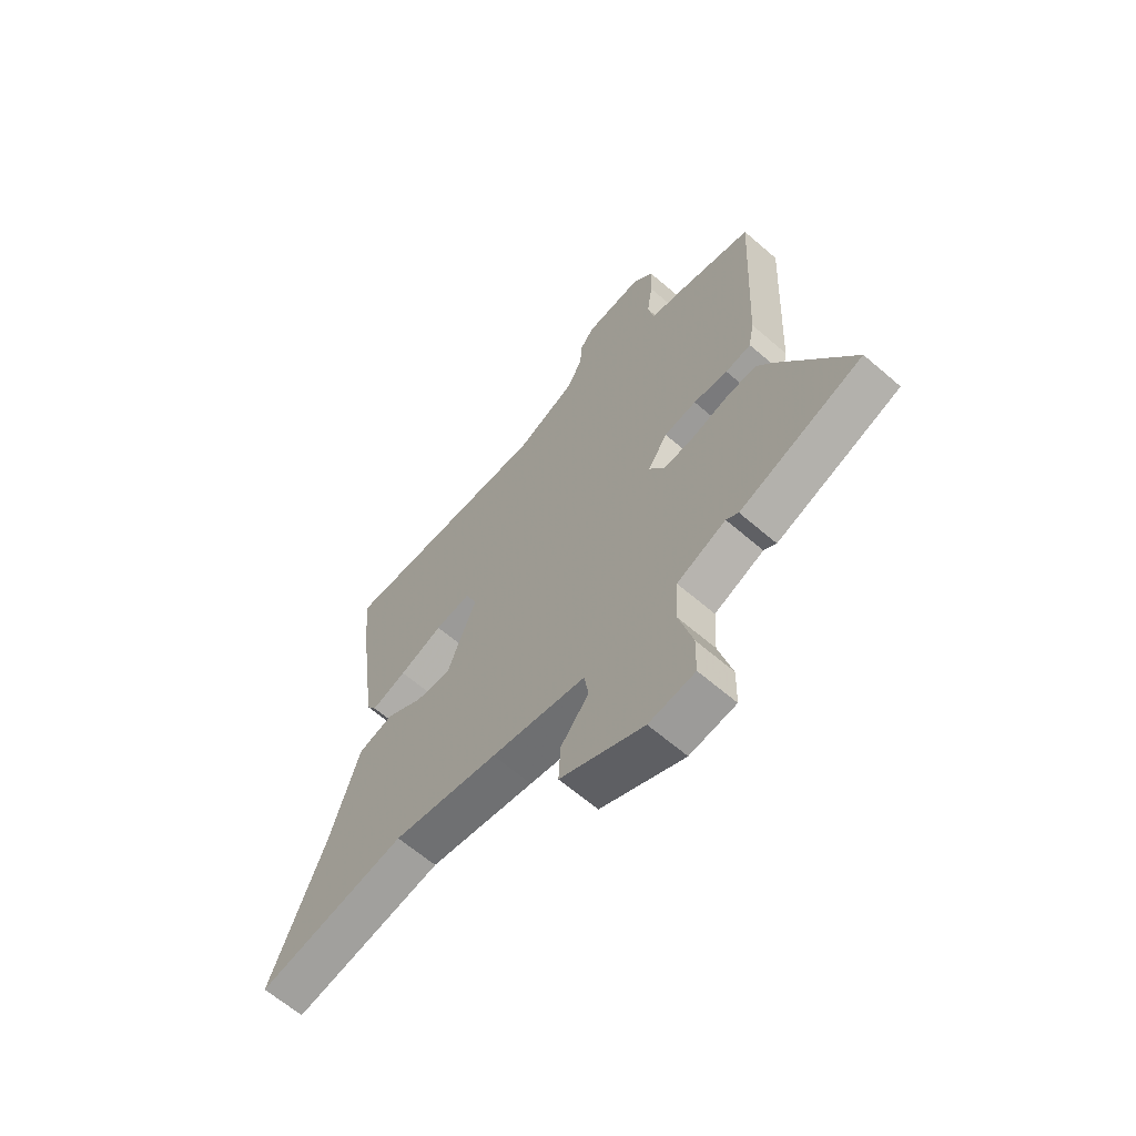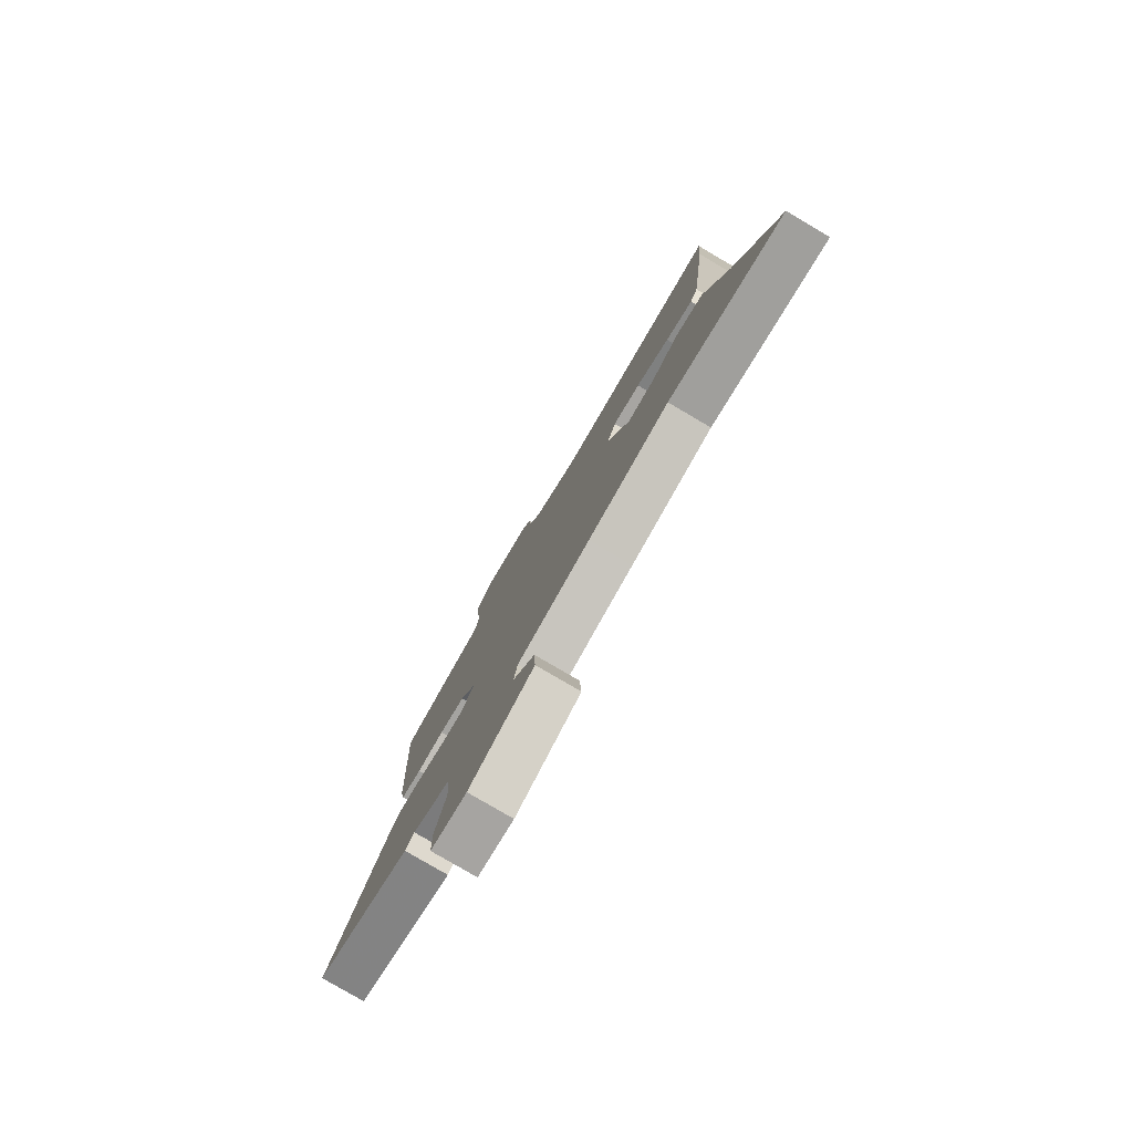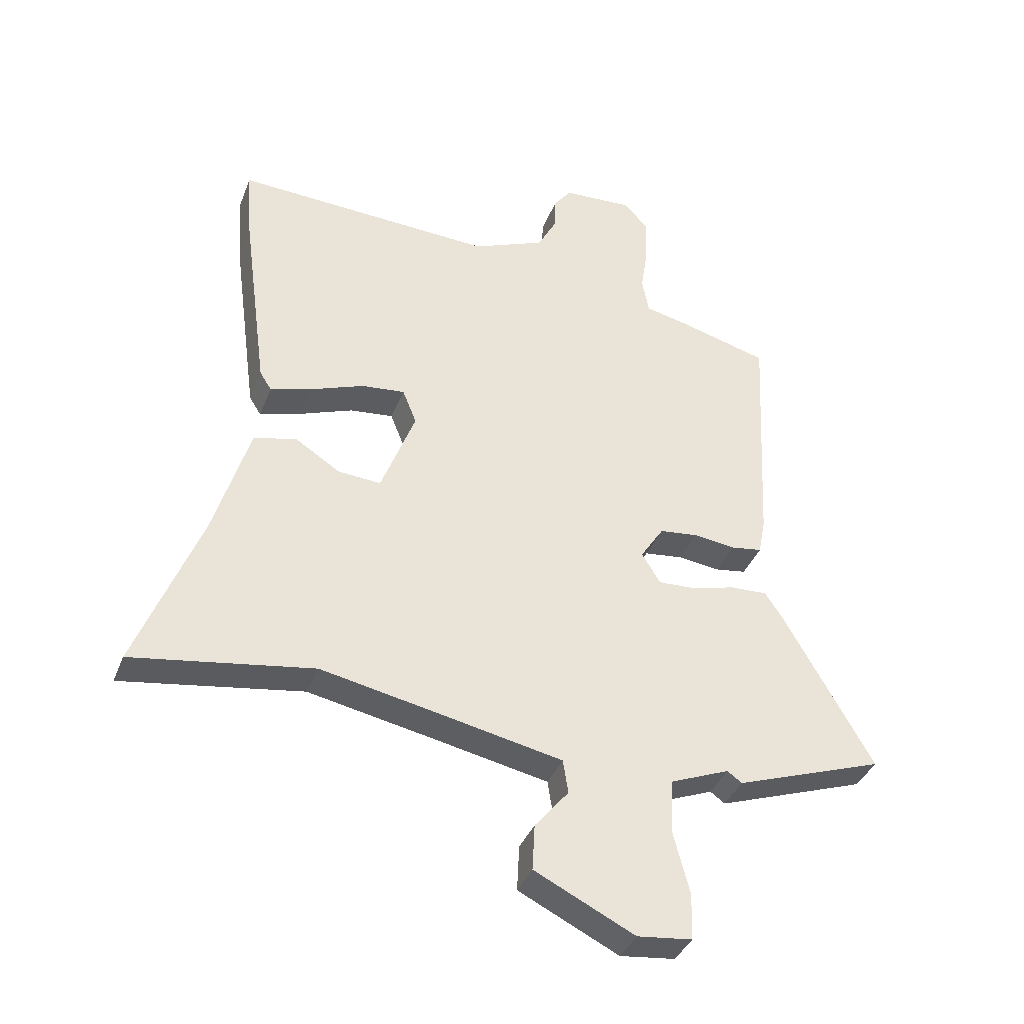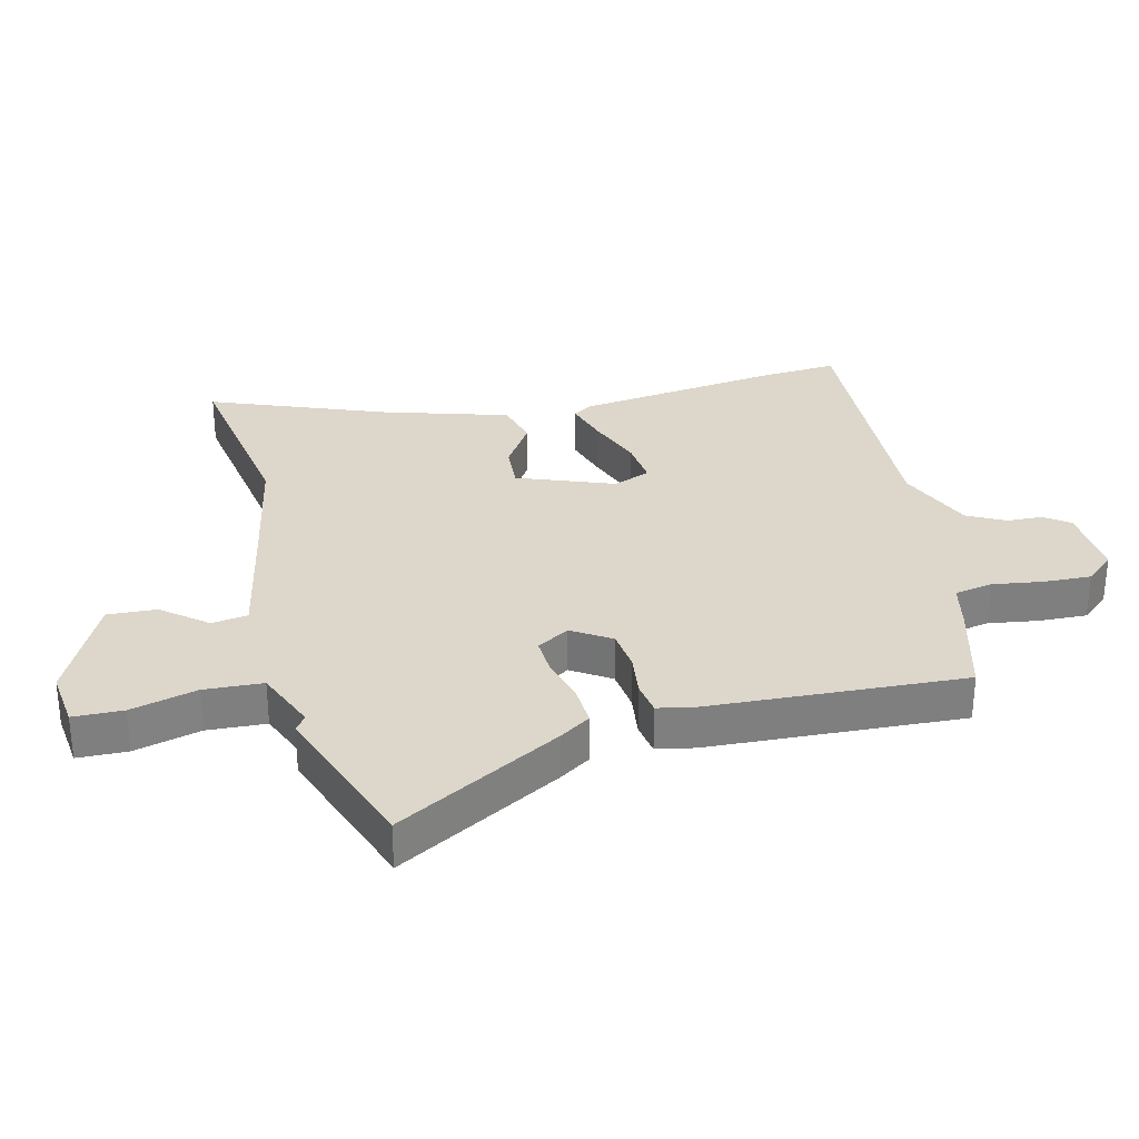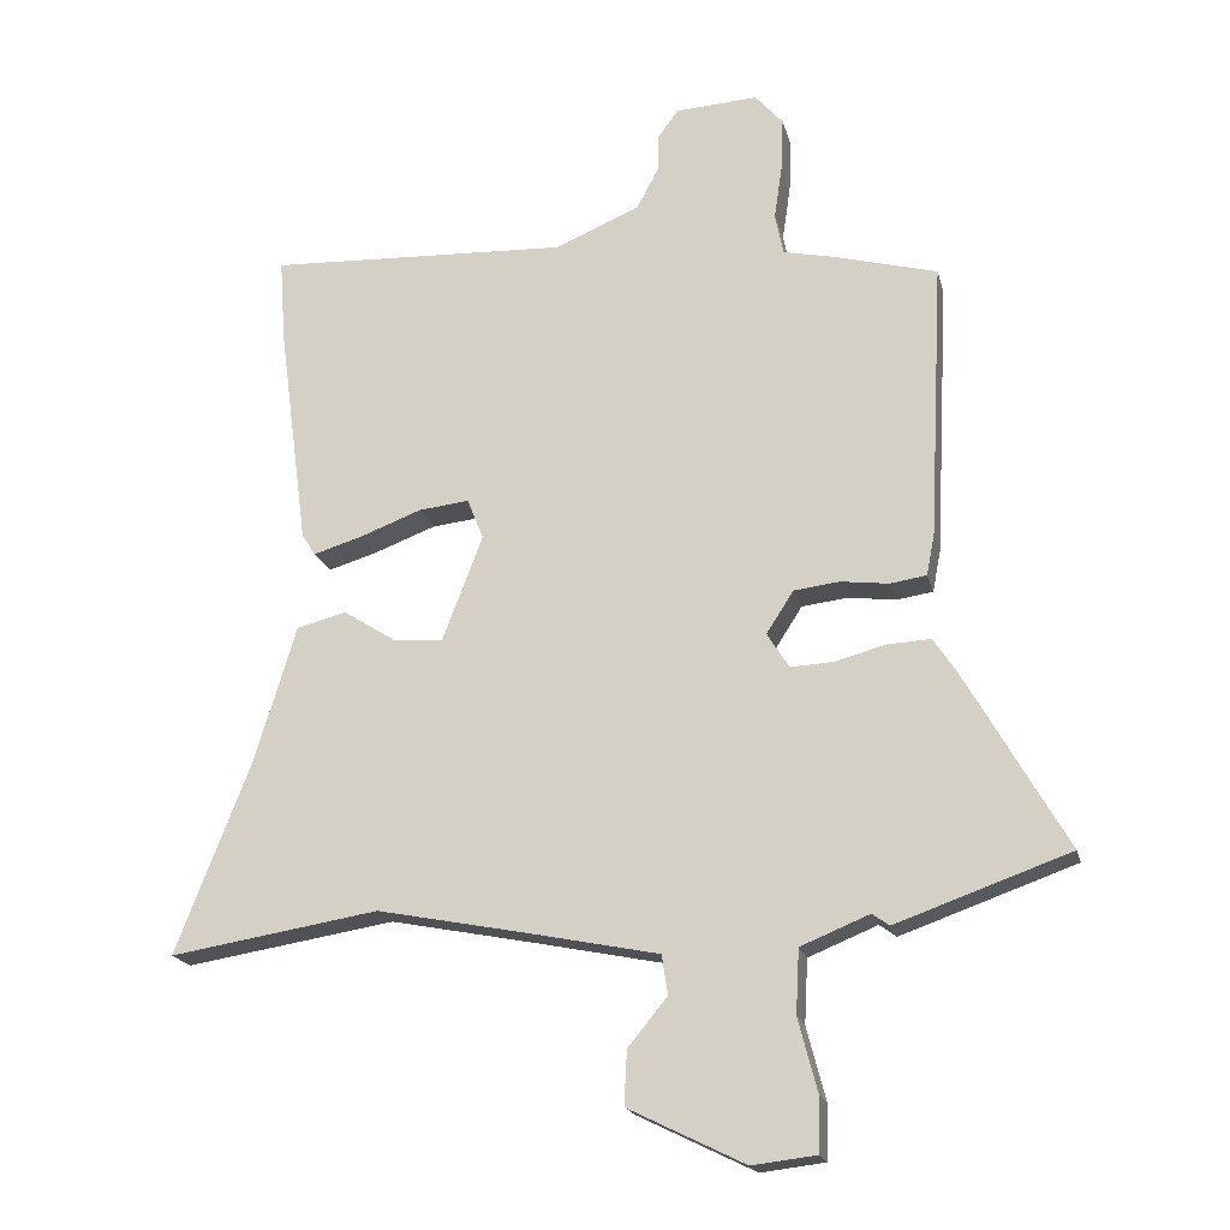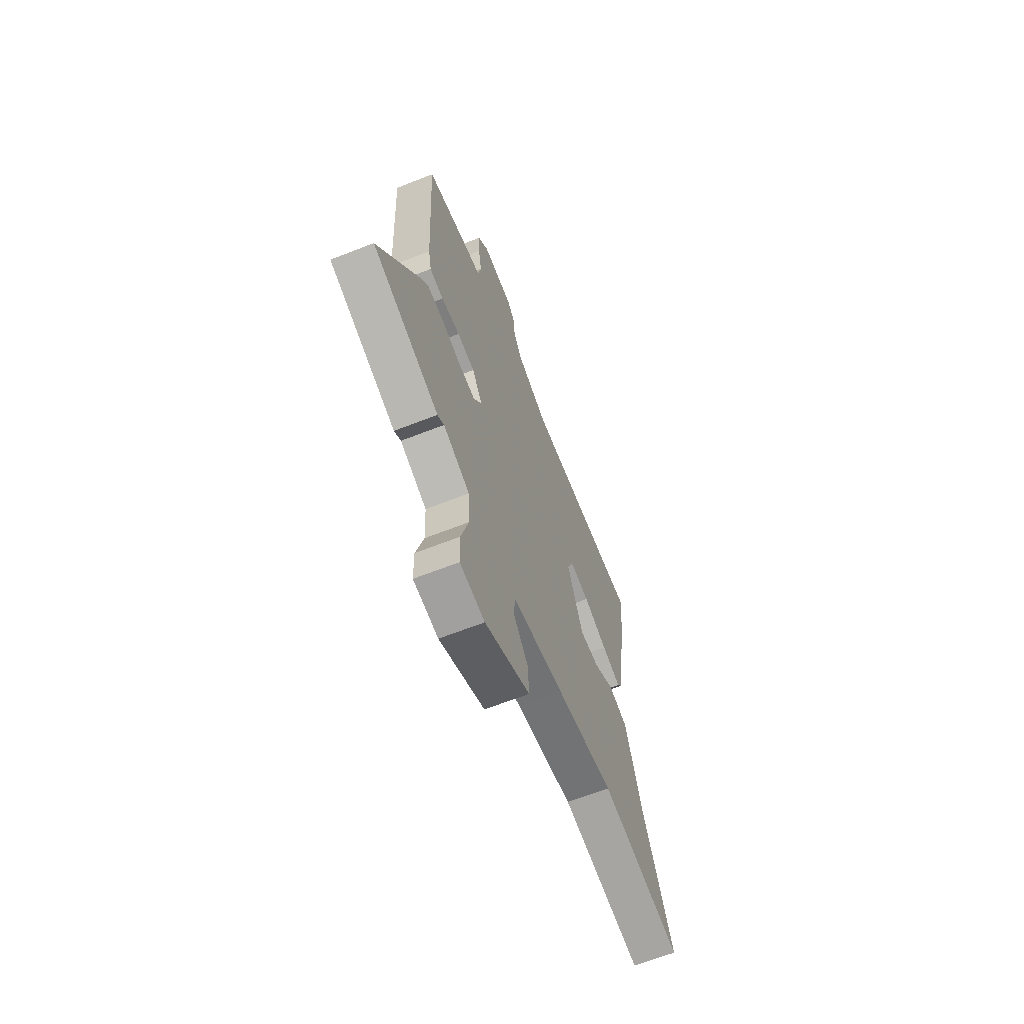
<metadata>
{"format":"obj","ext":"obj","renderer":"f3d","projection":"perspective","resolution":1024,"background":"white","views":[{"elev":-64.3,"azim":-131.0,"up":"+Z"},{"elev":-79.8,"azim":59.6,"up":"+Z"},{"elev":-37.9,"azim":160.1,"up":"+Z"},{"elev":30.5,"azim":-103.8,"up":"+Y"},{"elev":-19.3,"azim":-166.6,"up":"+Z"},{"elev":-65.9,"azim":-68.5,"up":"+Z"}]}
</metadata>
<code>
v -0.412 0.07 -0.531
v -0.667 0.07 -0.441
v -0.517 0.07 -0.177
v -0.484 0.07 -0.127
v -0.42 0.07 -0.13
v -0.345 0.07 -0.15
v -0.282 0.07 -0.153
v -0.25 0.07 -0.101
v -0.29 0.07 -0.039
v -0.357 0.07 -0.031
v -0.428 0.07 -0.04
v -0.481 0.07 -0.032
v -0.493 0.07 0.03
v -0.514 0.07 0.438
v -0.36 0.07 0.48
v -0.287 0.07 0.496
v -0.275 0.07 0.557
v -0.287 0.07 0.638
v -0.29 0.07 0.715
v -0.249 0.07 0.762
v -0.128 0.07 0.755
v -0.098 0.07 0.715
v -0.096 0.07 0.658
v -0.064 0.07 0.597
v 0.06 0.07 0.545
v 0.505 0.07 0.566
v 0.496 0.07 0.442
v 0.452 0.07 0.111
v 0.432 0.07 0.079
v 0.359 0.07 0.101
v 0.269 0.07 0.135
v 0.195 0.07 0.143
v 0.171 0.07 0.083
v 0.23 0.07 -0.072
v 0.303 0.07 -0.067
v 0.381 0.07 -0.017
v 0.454 0.07 -0.036
v 0.515 0.07 -0.238
v 0.625 0.07 -0.52
v 0.317 0.07 -0.471
v 0.1 0.07 -0.514
v -0.095 0.07 -0.554
v -0.104 0.07 -0.612
v -0.046 0.07 -0.683
v -0.042 0.07 -0.762
v -0.213 0.07 -0.846
v -0.307 0.07 -0.835
v -0.309 0.07 -0.755
v -0.281 0.07 -0.648
v -0.286 0.07 -0.554
v -0.387 0.07 -0.513
v -0.412 0 -0.531
v -0.667 0 -0.441
v -0.517 0 -0.177
v -0.484 0 -0.127
v -0.42 0 -0.13
v -0.345 0 -0.15
v -0.282 0 -0.153
v -0.25 0 -0.101
v -0.29 0 -0.039
v -0.357 0 -0.031
v -0.428 0 -0.04
v -0.481 0 -0.032
v -0.493 0 0.03
v -0.514 0 0.438
v -0.36 0 0.48
v -0.287 0 0.496
v -0.275 0 0.557
v -0.287 0 0.638
v -0.29 0 0.715
v -0.249 0 0.762
v -0.128 0 0.755
v -0.098 0 0.715
v -0.096 0 0.658
v -0.064 0 0.597
v 0.06 0 0.545
v 0.505 0 0.566
v 0.496 0 0.442
v 0.452 0 0.111
v 0.432 0 0.079
v 0.359 0 0.101
v 0.269 0 0.135
v 0.195 0 0.143
v 0.171 0 0.083
v 0.23 0 -0.072
v 0.303 0 -0.067
v 0.381 0 -0.017
v 0.454 0 -0.036
v 0.515 0 -0.238
v 0.625 0 -0.52
v 0.317 0 -0.471
v 0.1 0 -0.514
v -0.095 0 -0.554
v -0.104 0 -0.612
v -0.046 0 -0.683
v -0.042 0 -0.762
v -0.213 0 -0.846
v -0.307 0 -0.835
v -0.309 0 -0.755
v -0.281 0 -0.648
v -0.286 0 -0.554
v -0.387 0 -0.513
f 46 47 48 49
f 46 49 50
f 43 44 45 46
f 42 43 46 50
f 41 42 50 51
f 38 39 40
f 38 40 41 51
f 35 36 37 38
f 34 35 38 51
f 28 29 30 31
f 26 27 28 31
f 25 26 31 32
f 24 25 32 33
f 20 21 22 23
f 17 18 19 20
f 17 20 23 24
f 13 14 15 16
f 11 12 13 16
f 10 11 16
f 9 10 16 17
f 8 9 17 24
f 3 4 5 6
f 3 6 7
f 51 1 2 3
f 51 3 7
f 34 51 7 8
f 8 24 33 34
f 100 99 98 97
f 101 100 97
f 97 96 95 94
f 101 97 94 93
f 102 101 93 92
f 91 90 89
f 102 92 91 89
f 89 88 87 86
f 102 89 86 85
f 82 81 80 79
f 82 79 78 77
f 83 82 77 76
f 84 83 76 75
f 74 73 72 71
f 71 70 69 68
f 75 74 71 68
f 67 66 65 64
f 67 64 63 62
f 67 62 61
f 68 67 61 60
f 75 68 60 59
f 57 56 55 54
f 58 57 54
f 54 53 52 102
f 58 54 102
f 59 58 102 85
f 85 84 75 59
f 1 52 53 2
f 2 53 54 3
f 3 54 55 4
f 4 55 56 5
f 5 56 57 6
f 6 57 58 7
f 7 58 59 8
f 8 59 60 9
f 9 60 61 10
f 10 61 62 11
f 11 62 63 12
f 12 63 64 13
f 13 64 65 14
f 14 65 66 15
f 15 66 67 16
f 16 67 68 17
f 17 68 69 18
f 18 69 70 19
f 19 70 71 20
f 20 71 72 21
f 21 72 73 22
f 22 73 74 23
f 23 74 75 24
f 24 75 76 25
f 25 76 77 26
f 26 77 78 27
f 27 78 79 28
f 28 79 80 29
f 29 80 81 30
f 30 81 82 31
f 31 82 83 32
f 32 83 84 33
f 33 84 85 34
f 34 85 86 35
f 35 86 87 36
f 36 87 88 37
f 37 88 89 38
f 38 89 90 39
f 39 90 91 40
f 40 91 92 41
f 41 92 93 42
f 42 93 94 43
f 43 94 95 44
f 44 95 96 45
f 45 96 97 46
f 46 97 98 47
f 47 98 99 48
f 48 99 100 49
f 49 100 101 50
f 50 101 102 51
f 51 102 52 1

</code>
